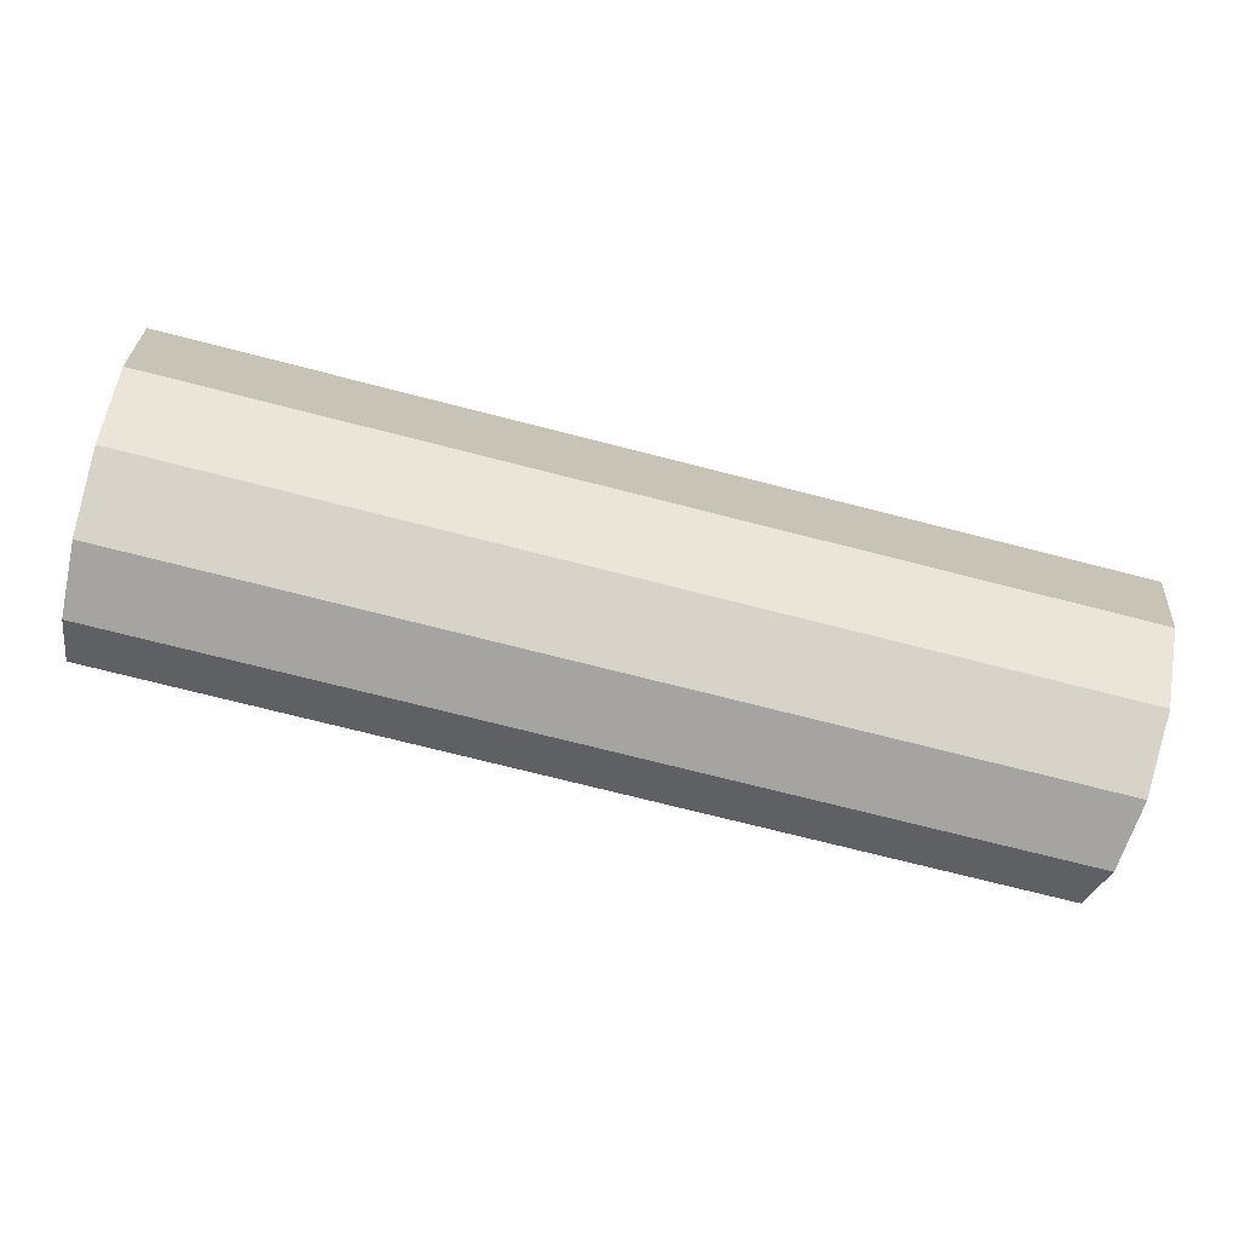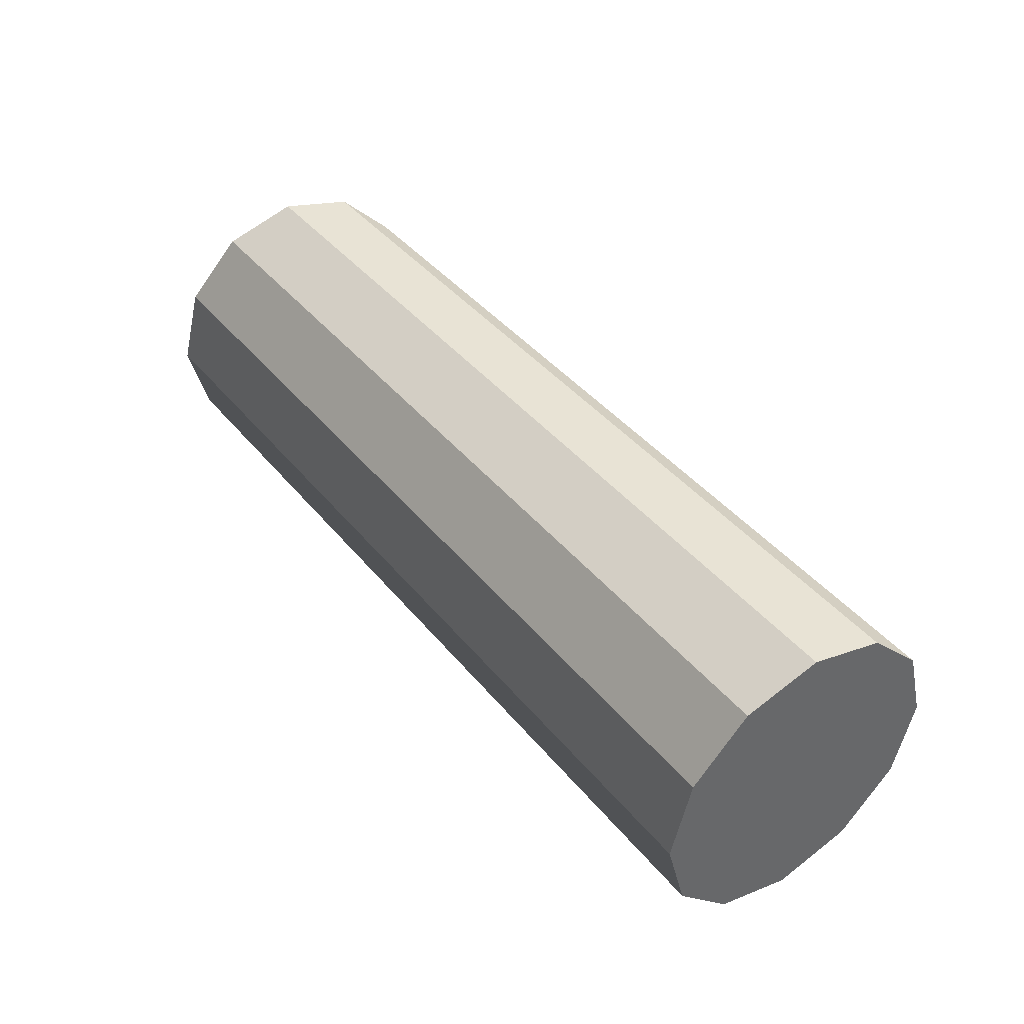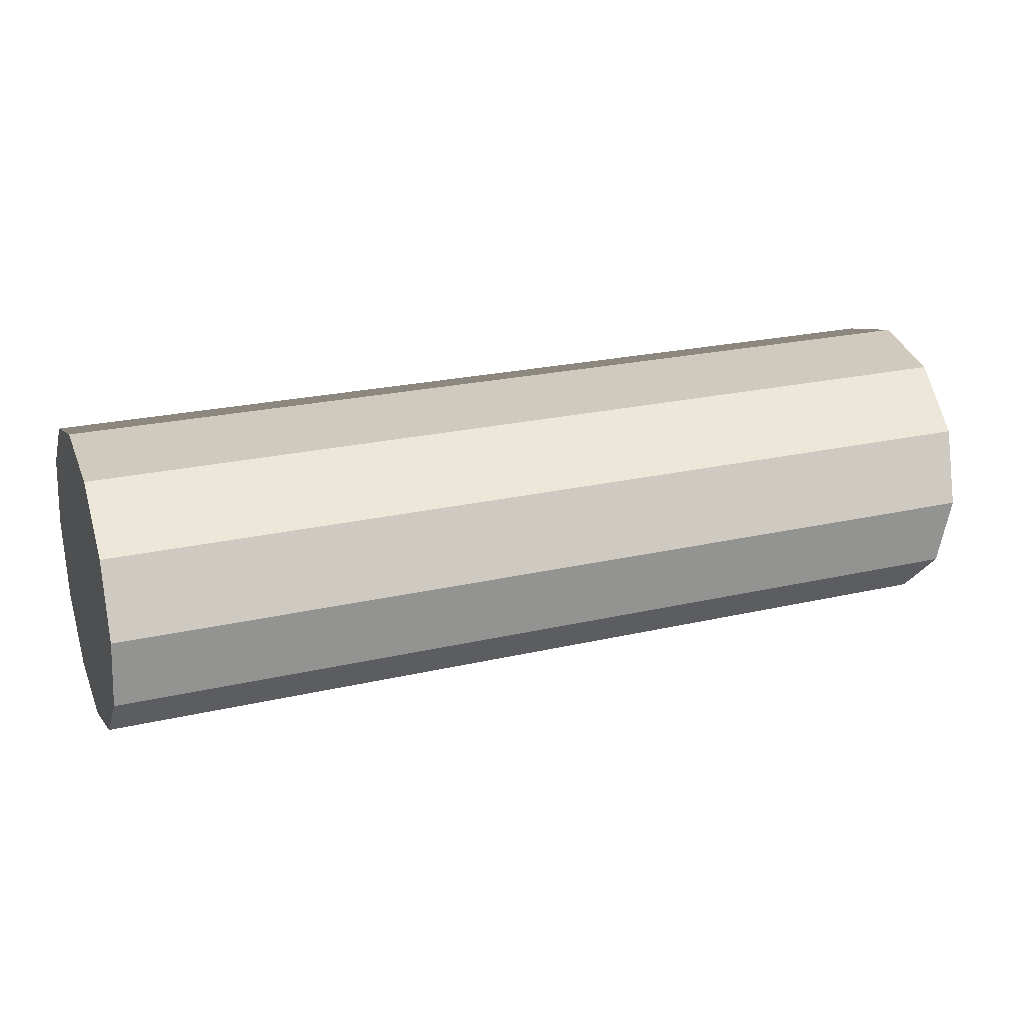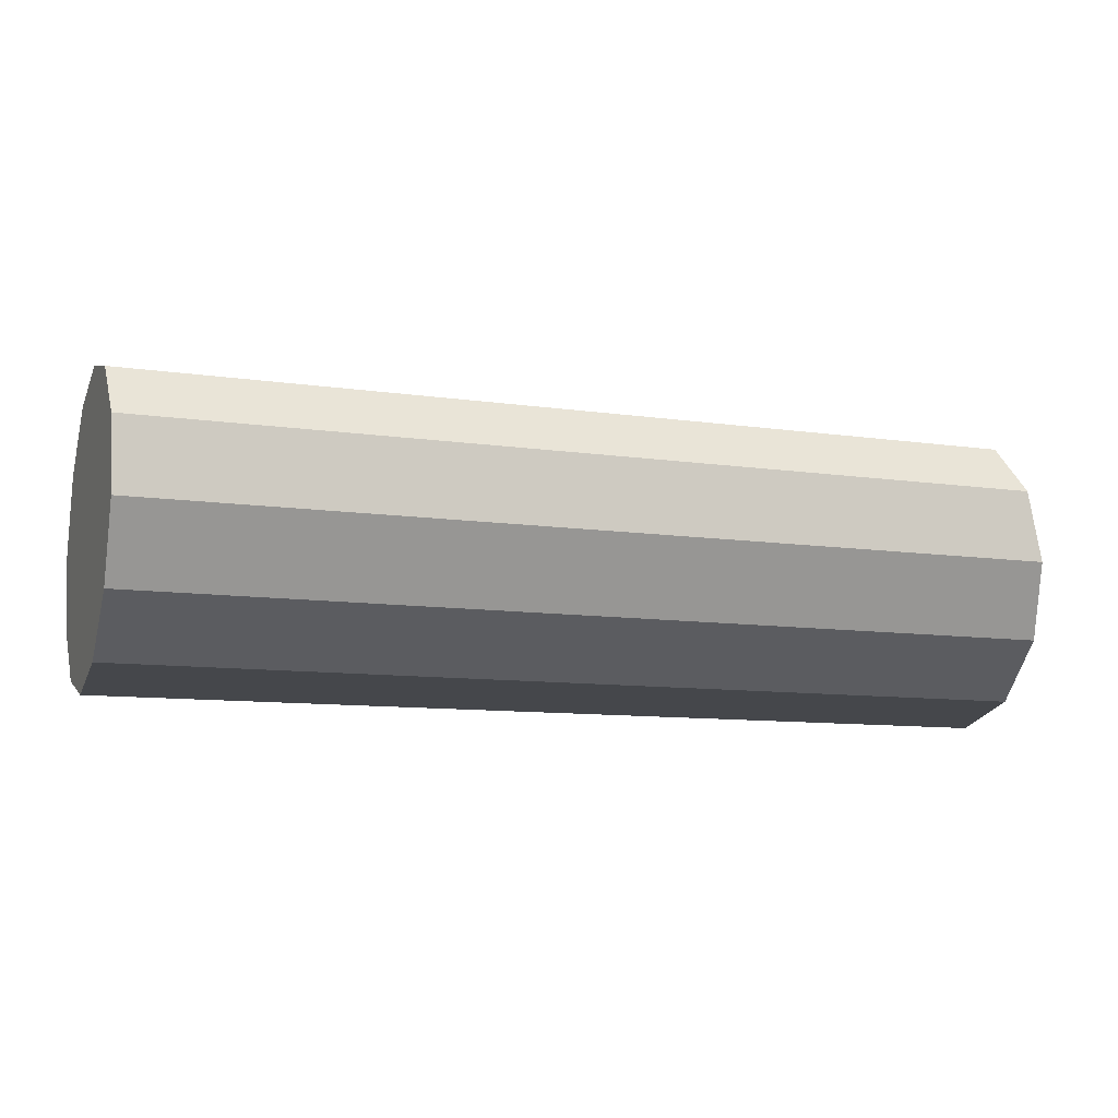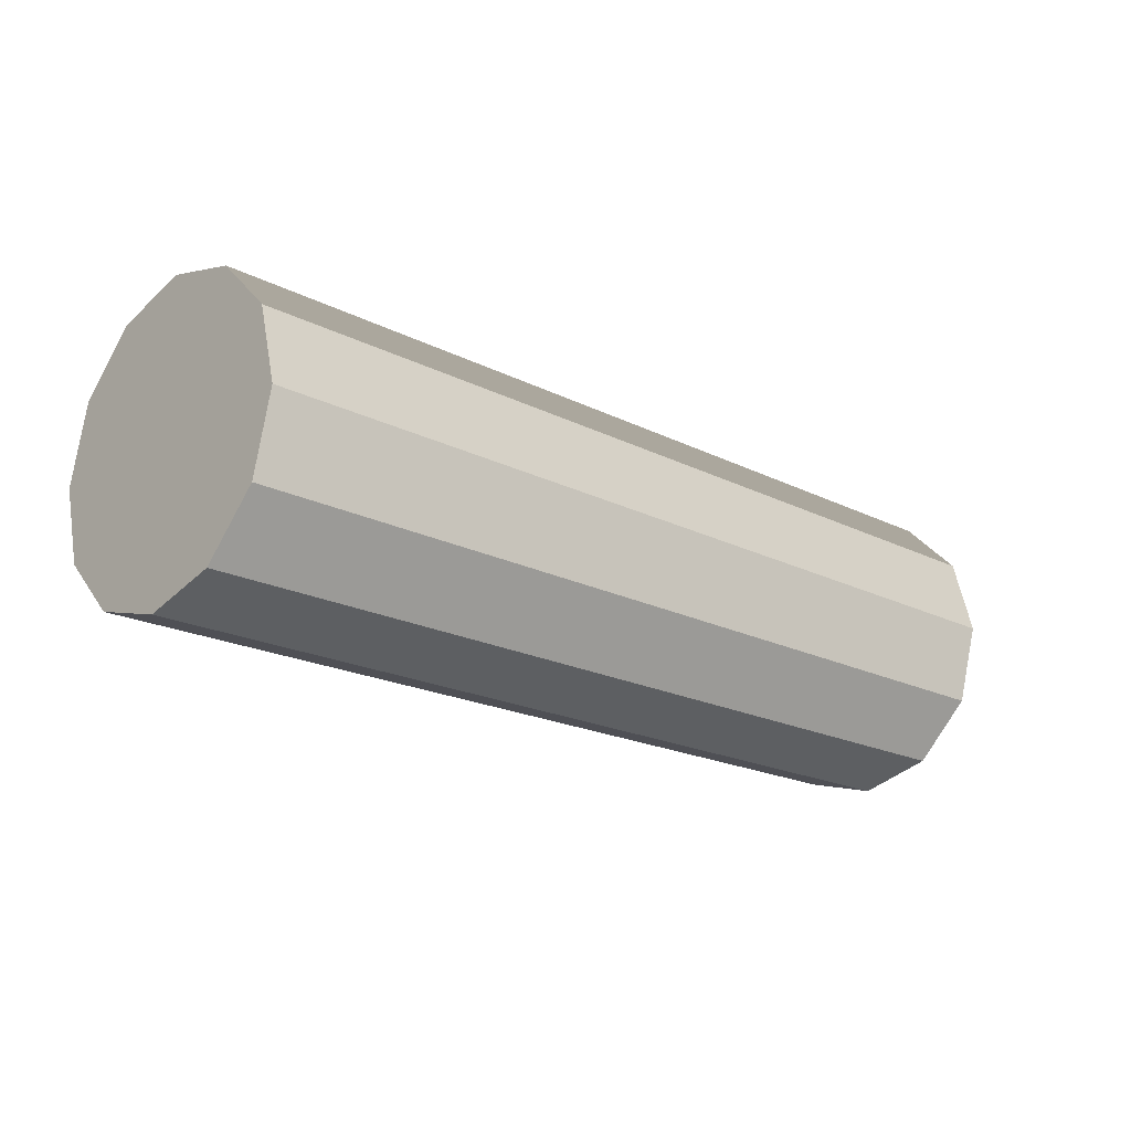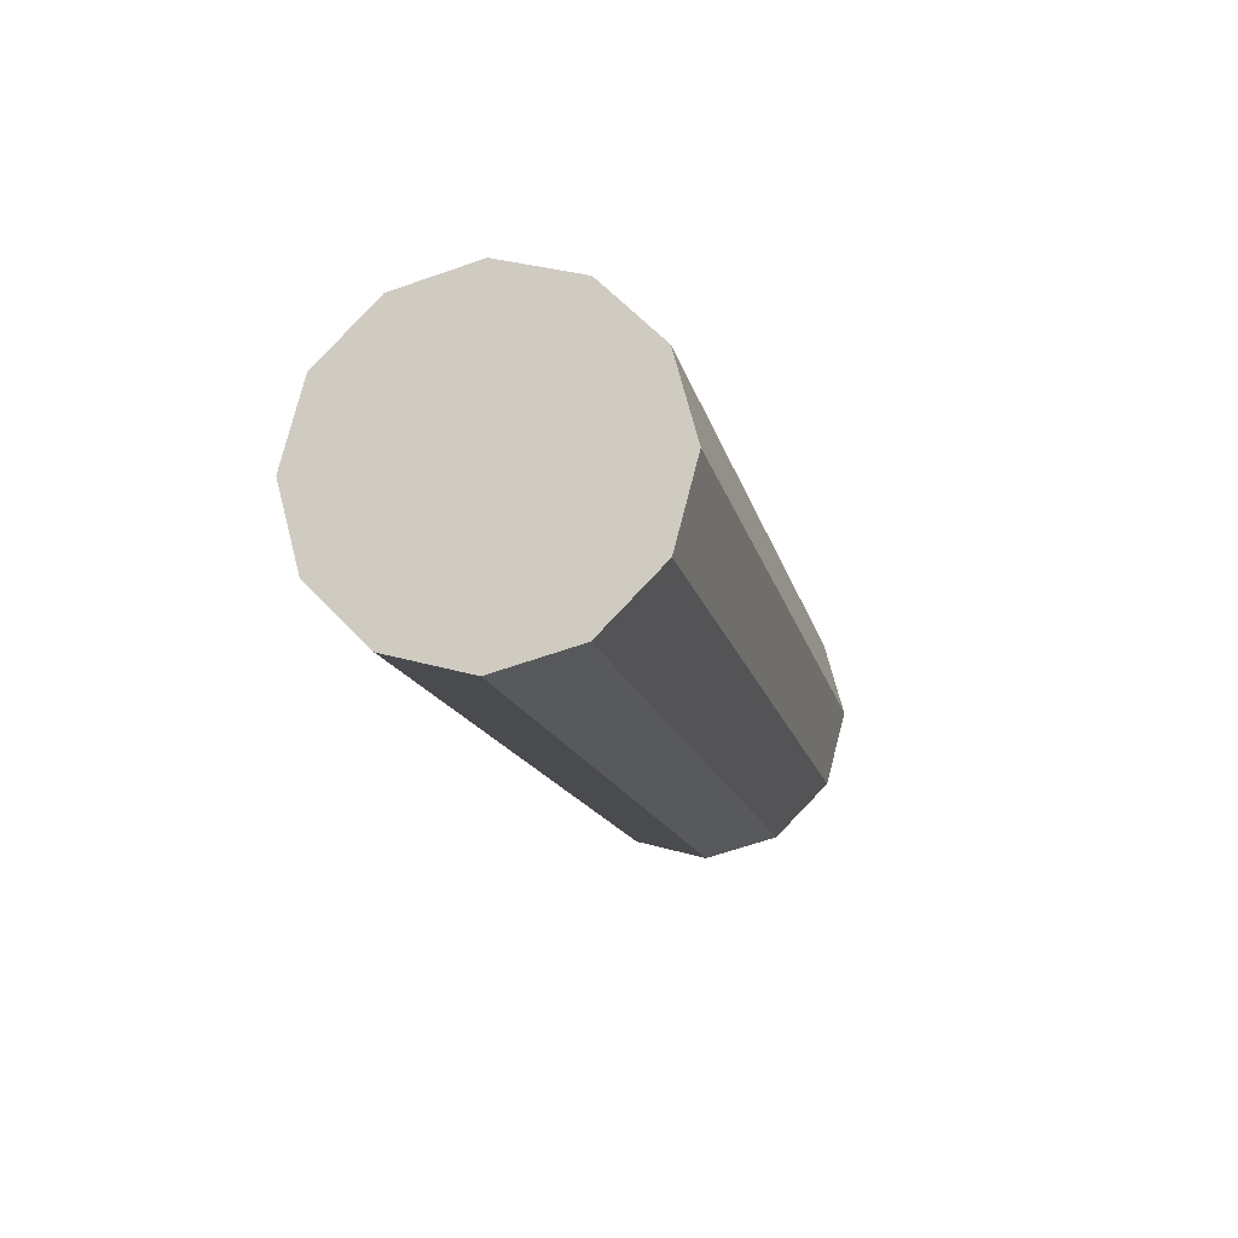
<metadata>
{"format":"obj","ext":"obj","renderer":"f3d","projection":"perspective","resolution":1024,"background":"white","views":[{"elev":-73.5,"azim":-14.3,"up":"+Y"},{"elev":41.1,"azim":-125.3,"up":"+Y"},{"elev":23.1,"azim":-21.5,"up":"+Y"},{"elev":-10.2,"azim":159.5,"up":"+Y"},{"elev":-19.4,"azim":-43.4,"up":"+Y"},{"elev":-14.1,"azim":-78.2,"up":"+Z"}]}
</metadata>
<code>
v -1.442 0.02549 2.36
v -1.442 0.02415 2.365
v -1.382 0.02415 2.365
v -1.382 0.02549 2.36
v -1.442 0.02415 2.365
v -1.442 0.02049 2.369
v -1.382 0.02049 2.369
v -1.382 0.02415 2.365
v -1.442 0.02049 2.369
v -1.442 0.01549 2.37
v -1.382 0.01549 2.37
v -1.382 0.02049 2.369
v -1.442 0.01549 2.37
v -1.442 0.01049 2.369
v -1.382 0.01049 2.369
v -1.382 0.01549 2.37
v -1.442 0.01049 2.369
v -1.442 0.006829 2.365
v -1.382 0.006829 2.365
v -1.382 0.01049 2.369
v -1.442 0.006829 2.365
v -1.442 0.005489 2.36
v -1.382 0.005489 2.36
v -1.382 0.006829 2.365
v -1.442 0.005489 2.36
v -1.442 0.006829 2.355
v -1.382 0.006829 2.355
v -1.382 0.005489 2.36
v -1.442 0.006829 2.355
v -1.442 0.01049 2.351
v -1.382 0.01049 2.351
v -1.382 0.006829 2.355
v -1.442 0.01049 2.351
v -1.442 0.01549 2.35
v -1.382 0.01549 2.35
v -1.382 0.01049 2.351
v -1.442 0.01549 2.35
v -1.442 0.02049 2.351
v -1.382 0.02049 2.351
v -1.382 0.01549 2.35
v -1.442 0.02049 2.351
v -1.442 0.02415 2.355
v -1.382 0.02415 2.355
v -1.382 0.02049 2.351
v -1.442 0.02415 2.355
v -1.442 0.02549 2.36
v -1.382 0.02549 2.36
v -1.382 0.02415 2.355
v -1.382 0.02549 2.36
v -1.382 0.02415 2.365
v -1.382 0.02049 2.369
v -1.382 0.01549 2.37
v -1.382 0.01049 2.369
v -1.382 0.006829 2.365
v -1.382 0.005489 2.36
v -1.382 0.006829 2.355
v -1.382 0.01049 2.351
v -1.382 0.01549 2.35
v -1.382 0.02049 2.351
v -1.382 0.02415 2.355
v -1.442 0.02415 2.355
v -1.442 0.02049 2.351
v -1.442 0.01549 2.35
v -1.442 0.01049 2.351
v -1.442 0.006829 2.355
v -1.442 0.005489 2.36
v -1.442 0.006829 2.365
v -1.442 0.01049 2.369
v -1.442 0.01549 2.37
v -1.442 0.02049 2.369
v -1.442 0.02415 2.365
v -1.442 0.02549 2.36
f 1 2 3
f 1 3 4
f 5 6 7
f 5 7 8
f 9 10 11
f 9 11 12
f 13 14 15
f 13 15 16
f 17 18 19
f 17 19 20
f 21 22 23
f 21 23 24
f 25 26 27
f 25 27 28
f 29 30 31
f 29 31 32
f 33 34 35
f 33 35 36
f 37 38 39
f 37 39 40
f 41 42 43
f 41 43 44
f 45 46 47
f 45 47 48
f 49 50 51
f 49 51 52
f 49 52 53
f 49 53 54
f 49 54 55
f 49 55 56
f 49 56 57
f 49 57 58
f 49 58 59
f 49 59 60
f 61 62 63
f 61 63 64
f 61 64 65
f 61 65 66
f 61 66 67
f 61 67 68
f 61 68 69
f 61 69 70
f 61 70 71
f 61 71 72

</code>
